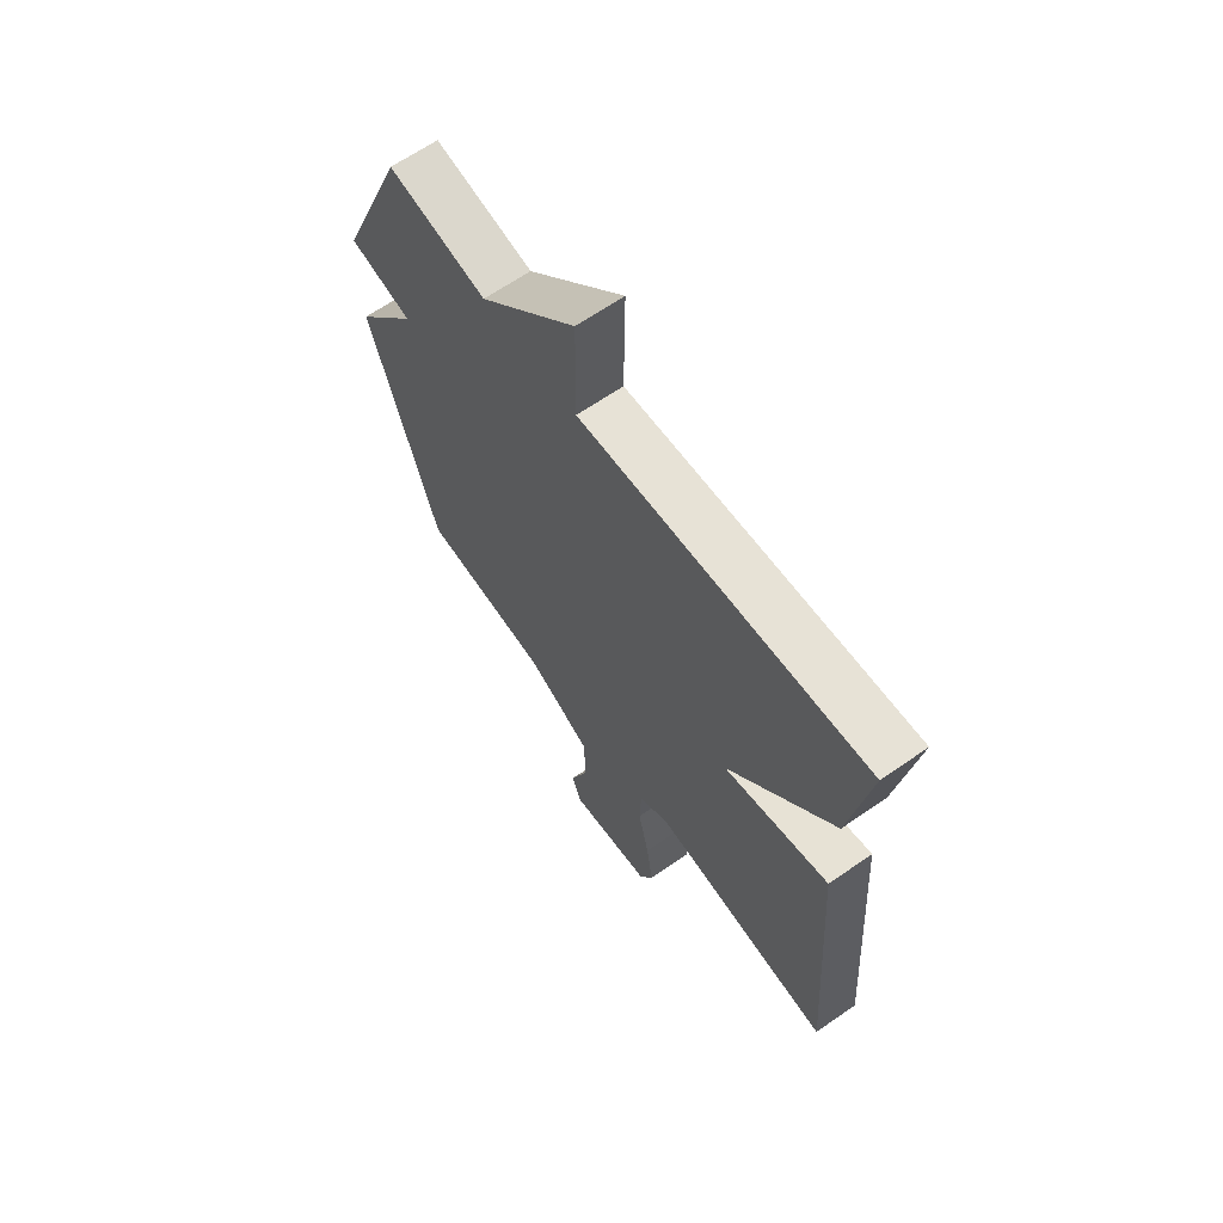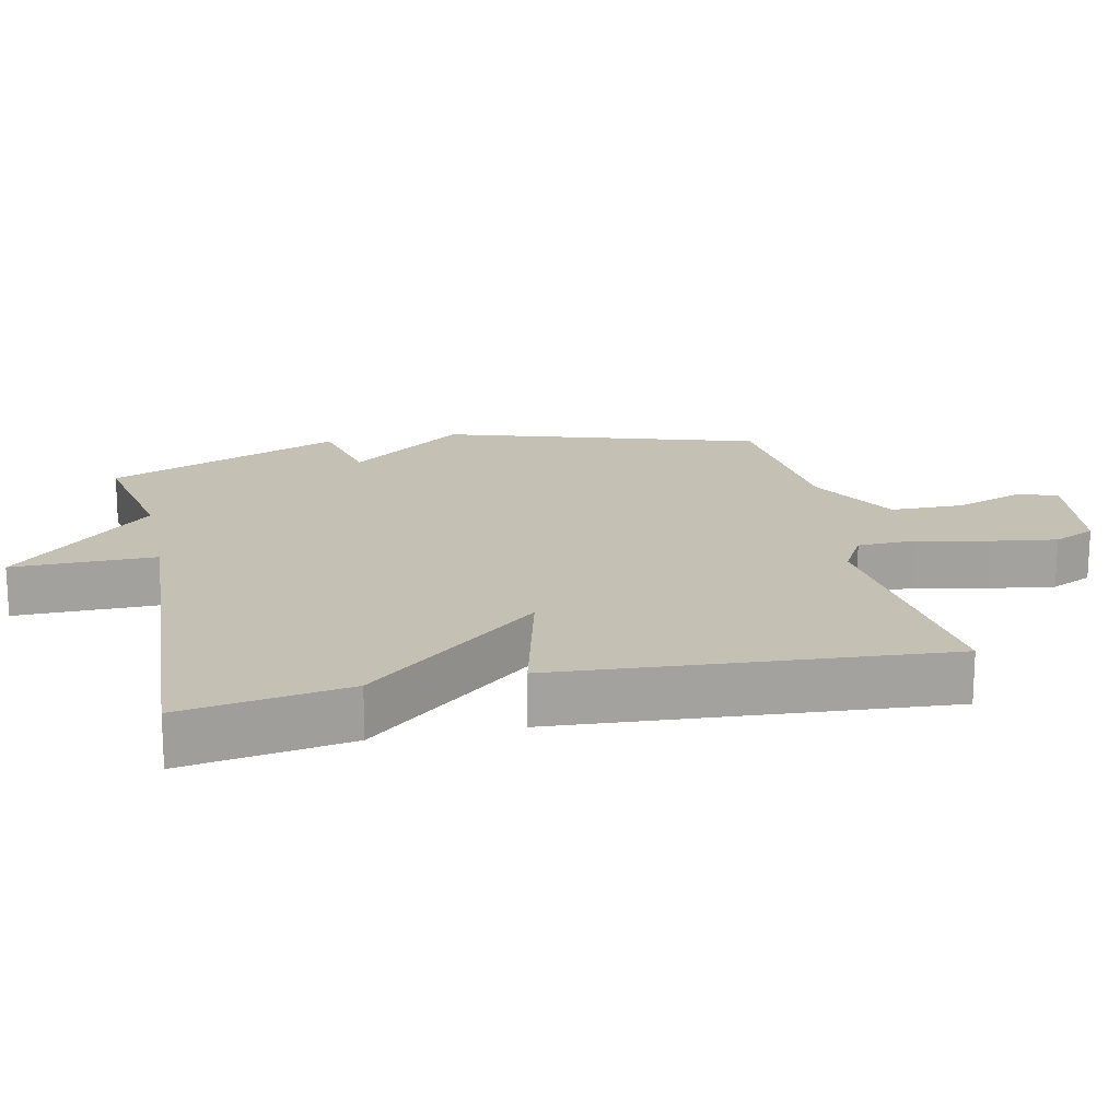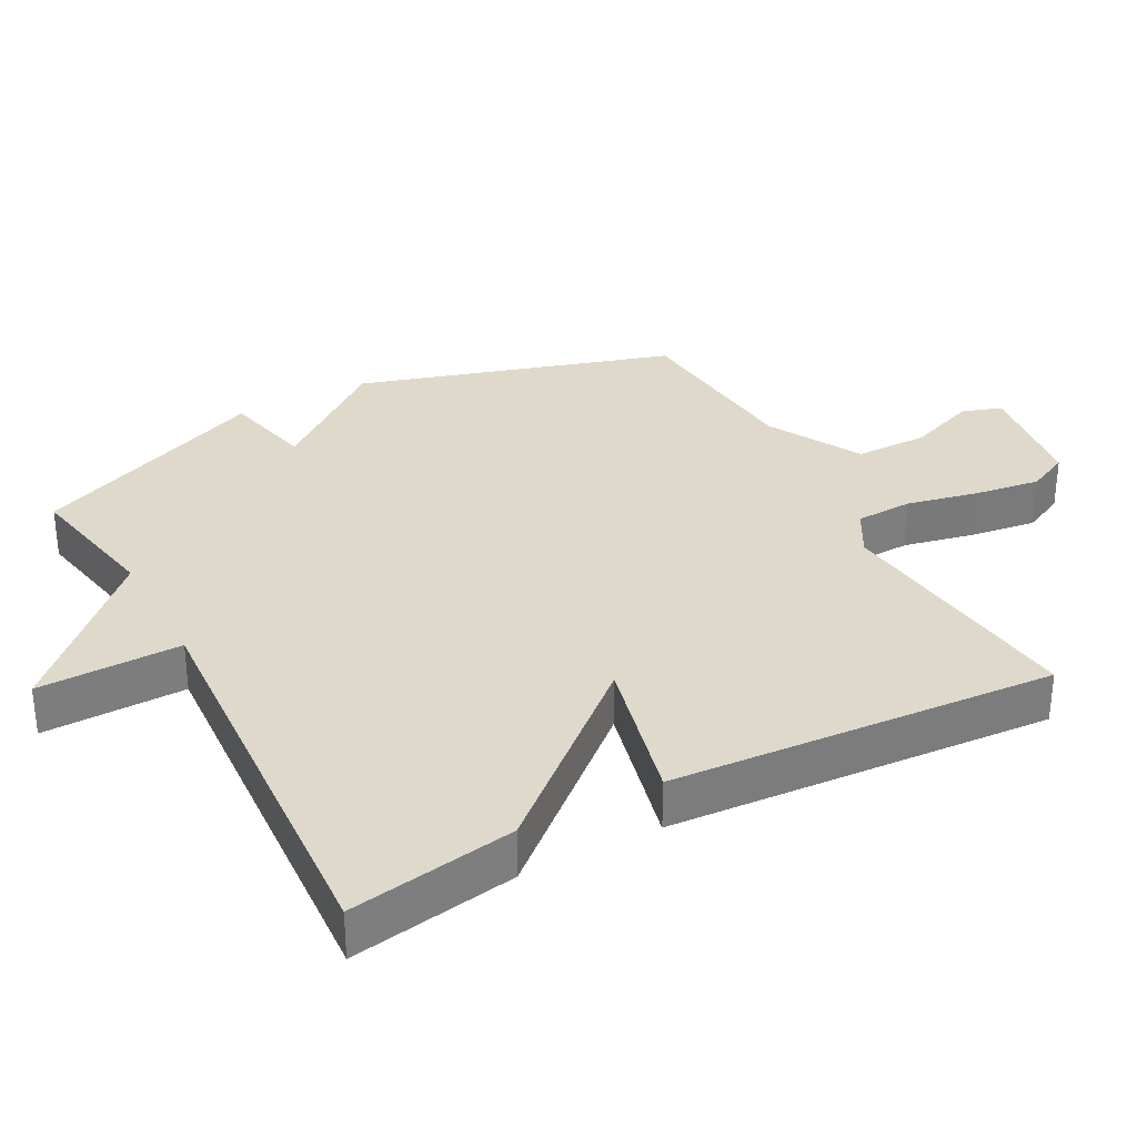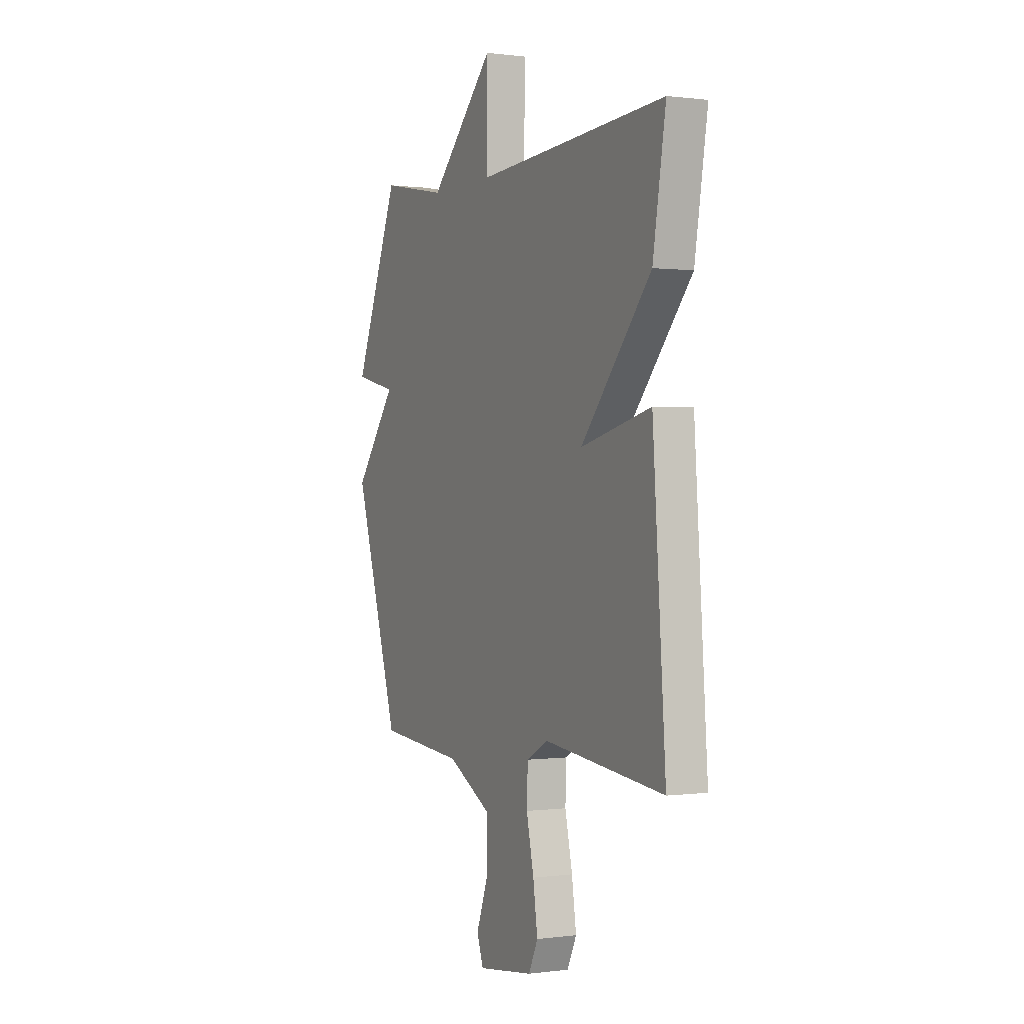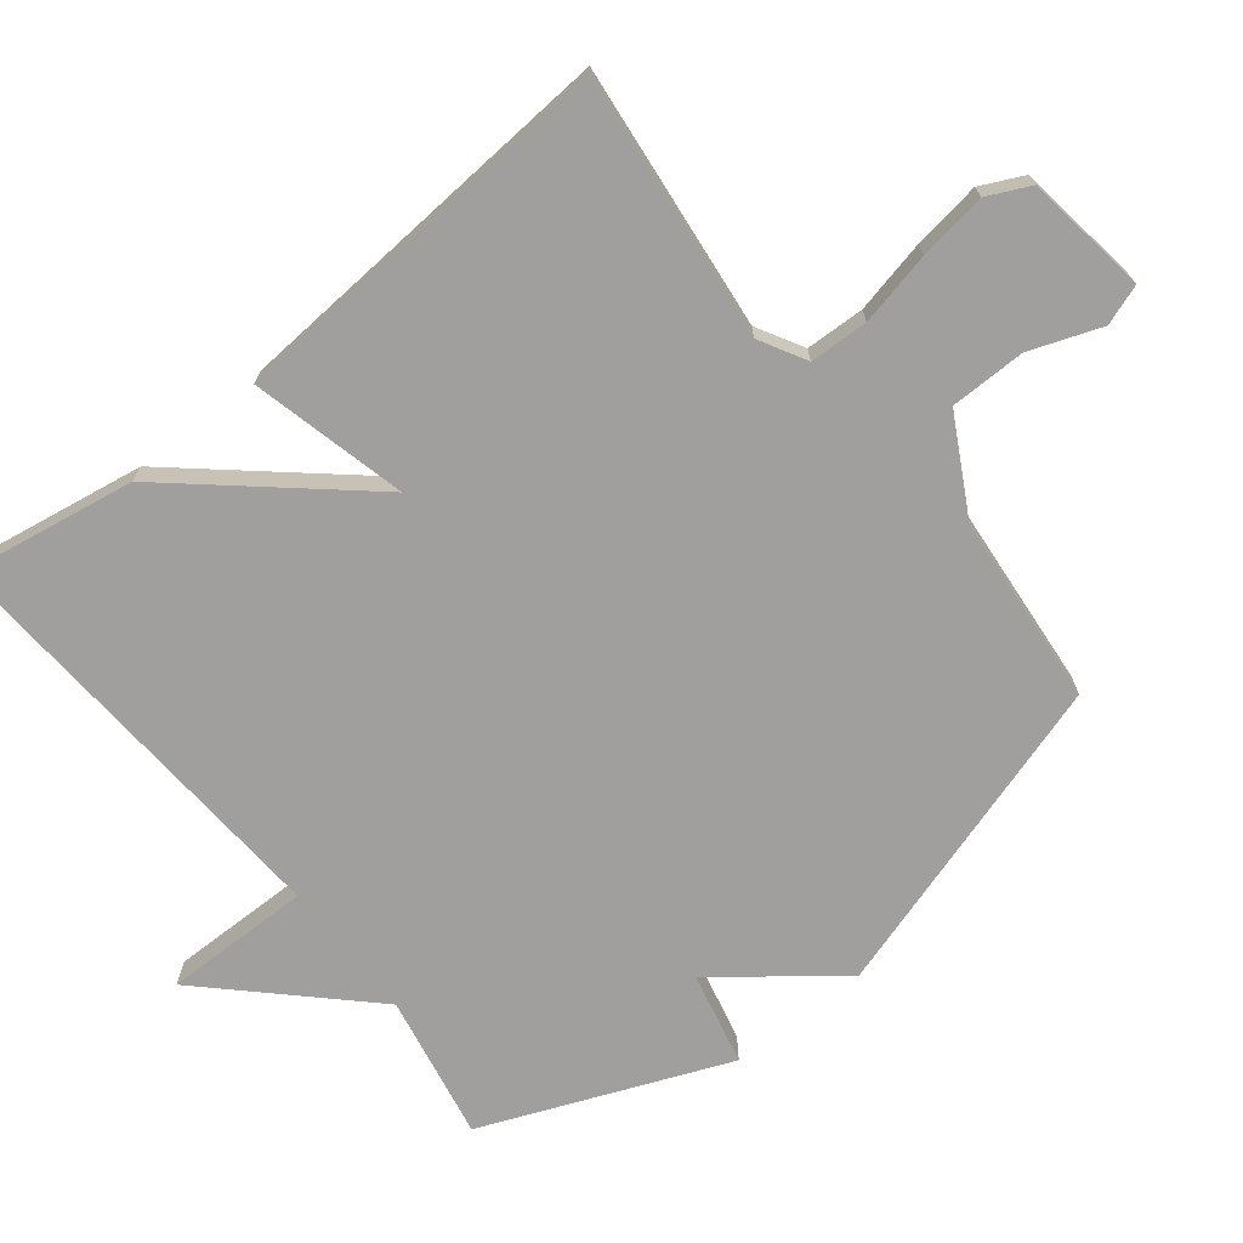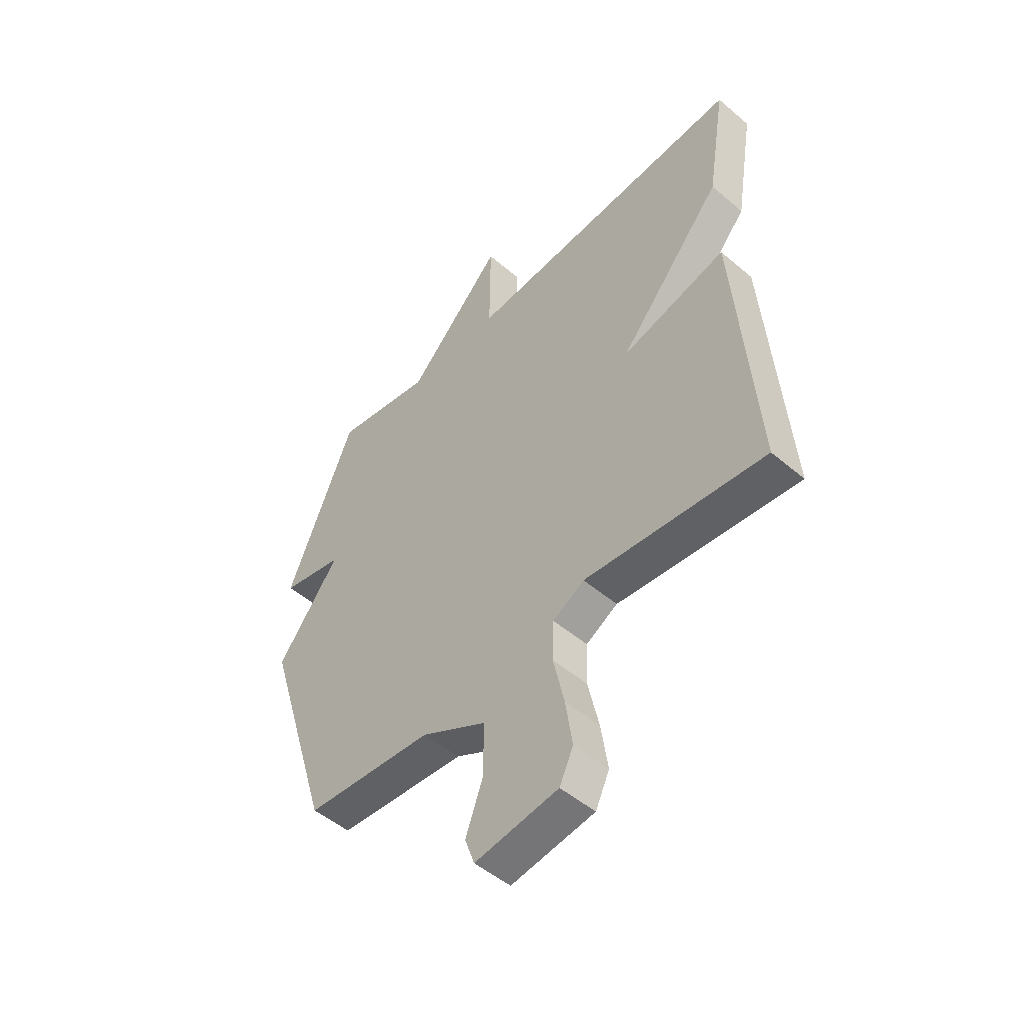
<metadata>
{"format":"obj","ext":"obj","renderer":"f3d","projection":"perspective","resolution":1024,"background":"white","views":[{"elev":64.9,"azim":55.0,"up":"+Z"},{"elev":18.0,"azim":77.8,"up":"+Y"},{"elev":32.3,"azim":61.7,"up":"+Y"},{"elev":0.3,"azim":63.8,"up":"+Z"},{"elev":-71.3,"azim":128.4,"up":"+Y"},{"elev":-50.4,"azim":47.1,"up":"+Z"}]}
</metadata>
<code>
v -0.5 0.07 0.5
v -0.295 0.07 0.461
v -0.093 0.07 0.669
v -0.095 0.07 0.461
v 0.5 0.07 0.5
v 0.46 0.07 0.258
v 0.241 0.07 0.004
v 0.46 0.07 0.058
v 0.5 0.07 -0.5
v 0.124 0.07 -0.458
v 0.058 0.07 -0.495
v 0.055 0.07 -0.578
v 0.078 0.07 -0.682
v 0.092 0.07 -0.778
v 0.063 0.07 -0.839
v -0.111 0.07 -0.863
v -0.131 0.07 -0.806
v -0.094 0.07 -0.705
v -0.095 0.07 -0.598
v -0.231 0.07 -0.524
v -0.5 0.07 -0.5
v -0.641 0.07 -0.044
v -0.51 0.07 0.126
v -0.641 0.07 0.156
v -0.5 0 0.5
v -0.295 0 0.461
v -0.093 0 0.669
v -0.095 0 0.461
v 0.5 0 0.5
v 0.46 0 0.258
v 0.241 0 0.004
v 0.46 0 0.058
v 0.5 0 -0.5
v 0.124 0 -0.458
v 0.058 0 -0.495
v 0.055 0 -0.578
v 0.078 0 -0.682
v 0.092 0 -0.778
v 0.063 0 -0.839
v -0.111 0 -0.863
v -0.131 0 -0.806
v -0.094 0 -0.705
v -0.095 0 -0.598
v -0.231 0 -0.524
v -0.5 0 -0.5
v -0.641 0 -0.044
v -0.51 0 0.126
v -0.641 0 0.156
f 23 24 1 2
f 20 21 22 23
f 19 20 23 2
f 16 17 18
f 15 16 18
f 14 15 18
f 13 14 18
f 12 13 18
f 11 12 18 19
f 7 8 9 10
f 7 10 11
f 4 5 6 7
f 11 19 2
f 7 11 2
f 4 7 2
f 2 3 4
f 26 25 48 47
f 47 46 45 44
f 26 47 44 43
f 42 41 40
f 42 40 39
f 42 39 38
f 42 38 37
f 42 37 36
f 43 42 36 35
f 34 33 32 31
f 35 34 31
f 31 30 29 28
f 26 43 35
f 26 35 31
f 26 31 28
f 28 27 26
f 1 25 26 2
f 2 26 27 3
f 3 27 28 4
f 4 28 29 5
f 5 29 30 6
f 6 30 31 7
f 7 31 32 8
f 8 32 33 9
f 9 33 34 10
f 10 34 35 11
f 11 35 36 12
f 12 36 37 13
f 13 37 38 14
f 14 38 39 15
f 15 39 40 16
f 16 40 41 17
f 17 41 42 18
f 18 42 43 19
f 19 43 44 20
f 20 44 45 21
f 21 45 46 22
f 22 46 47 23
f 23 47 48 24
f 24 48 25 1

</code>
